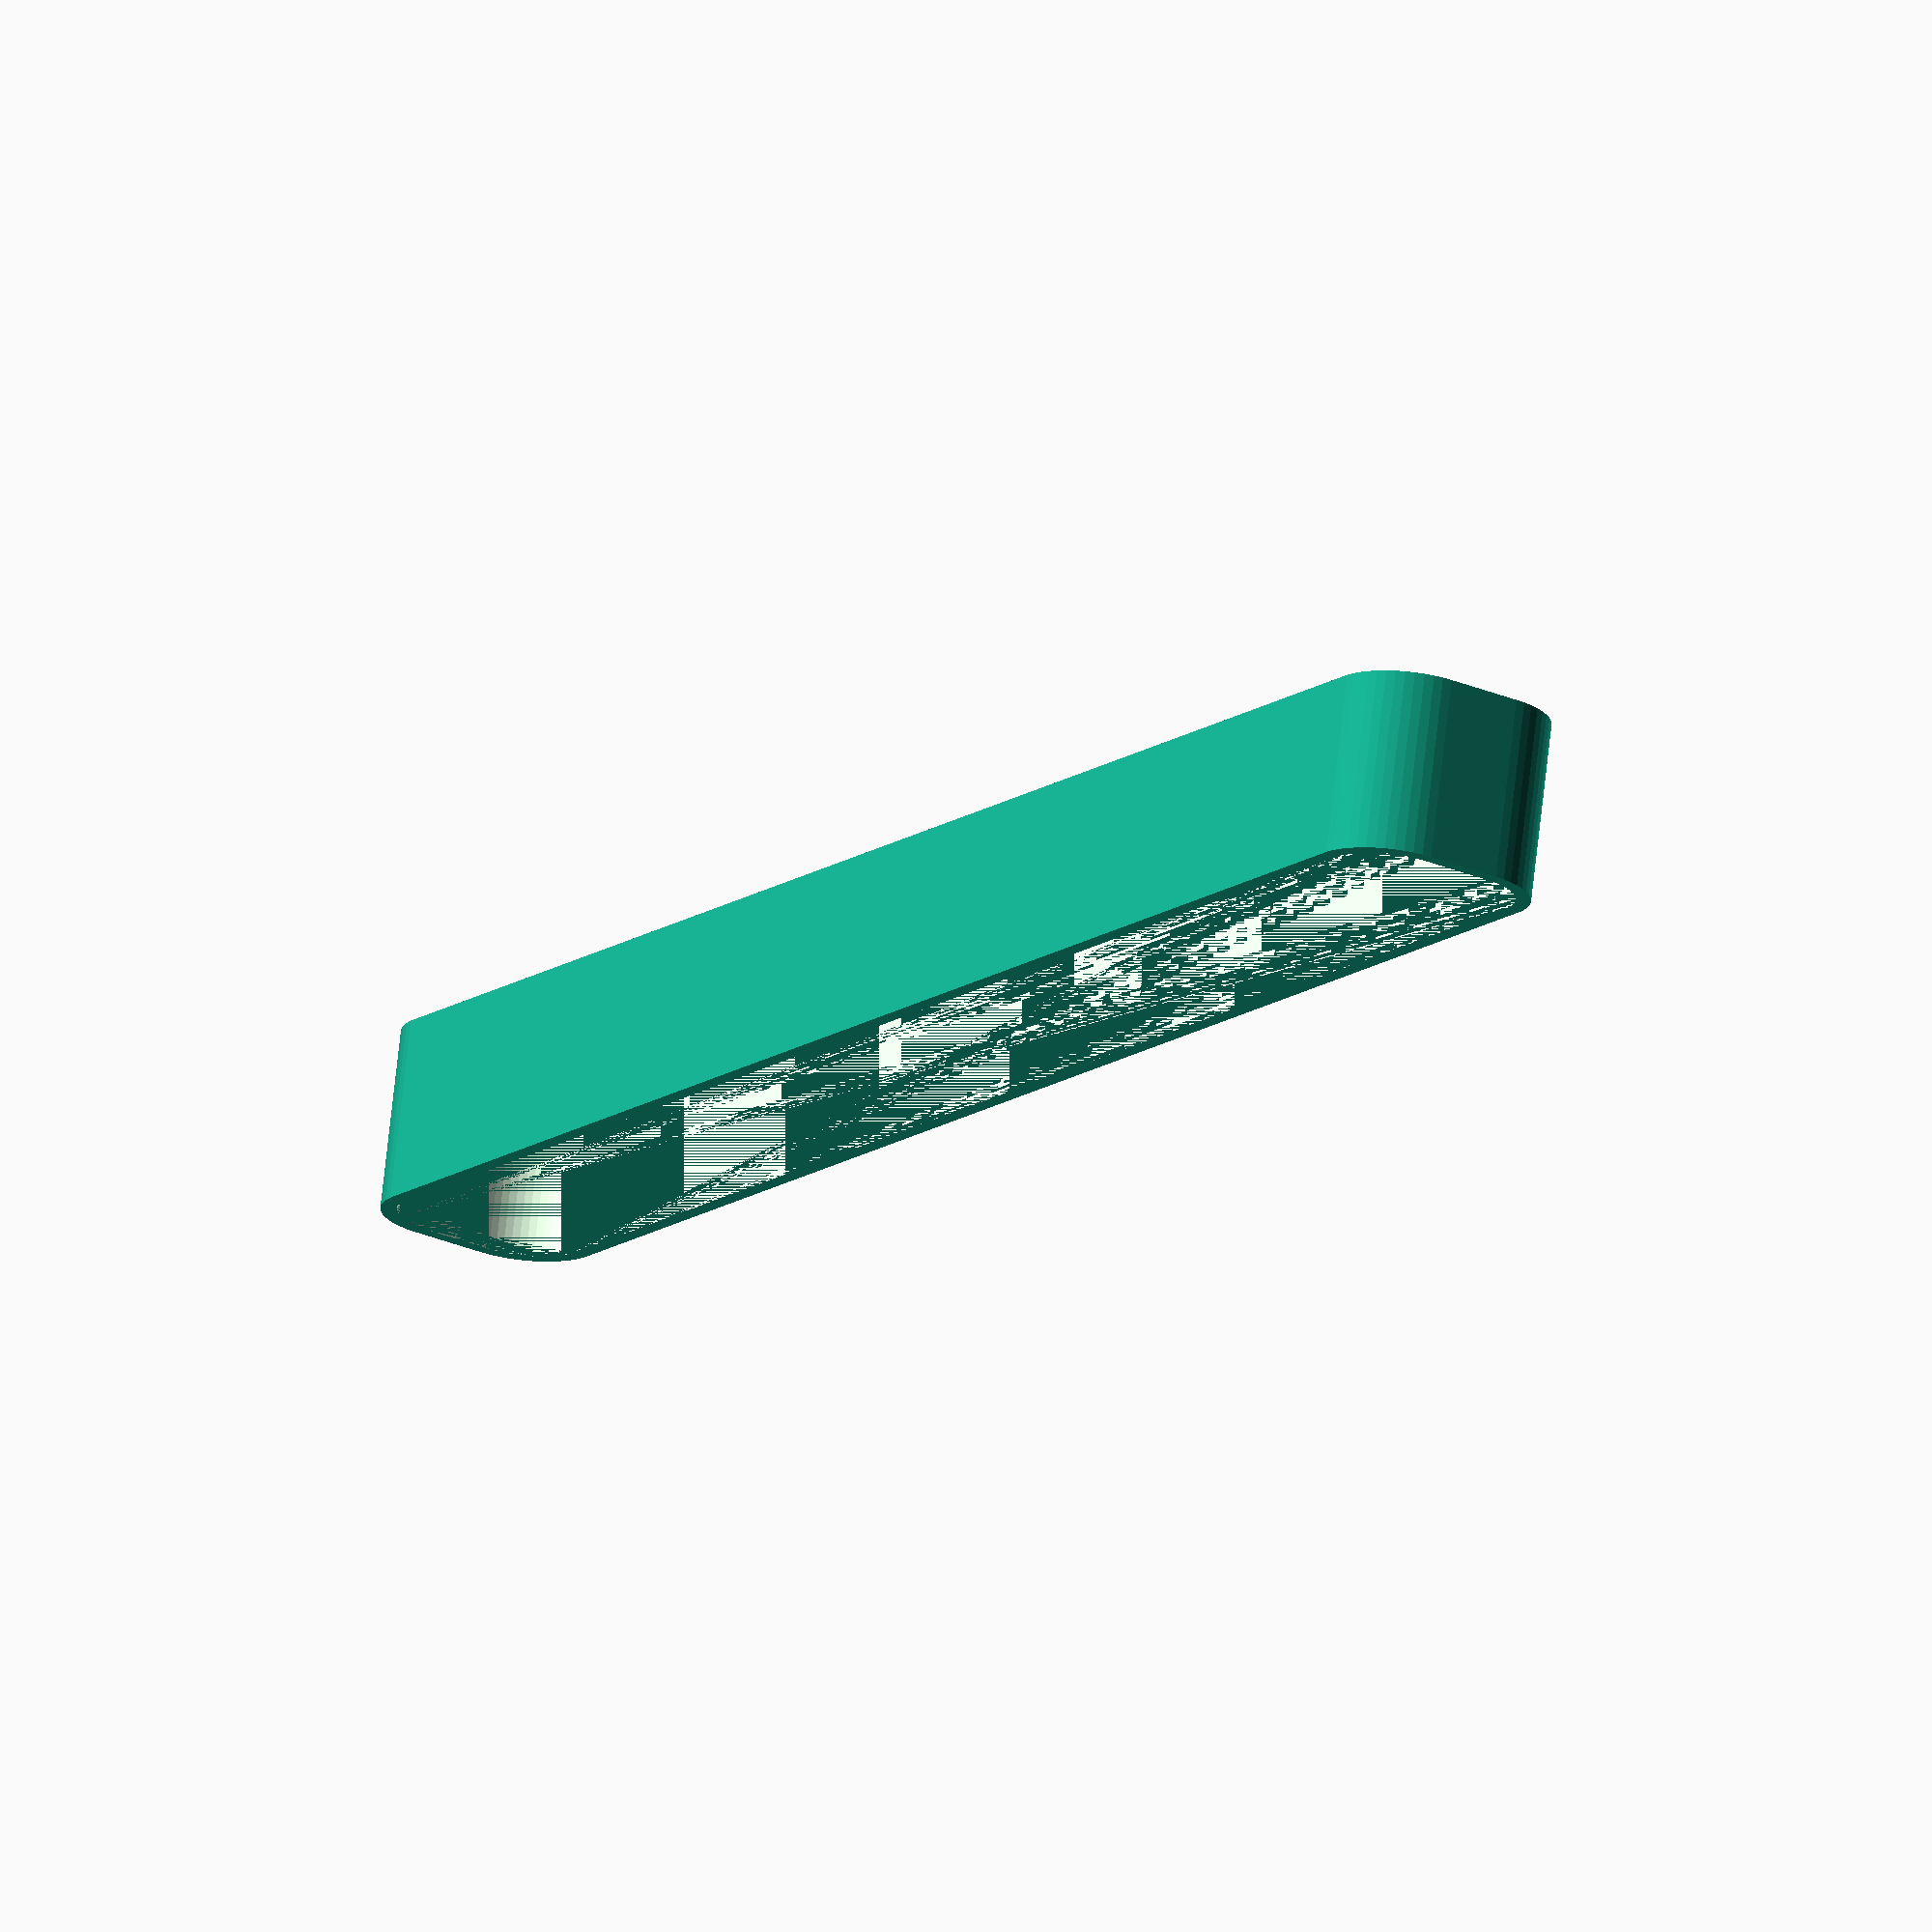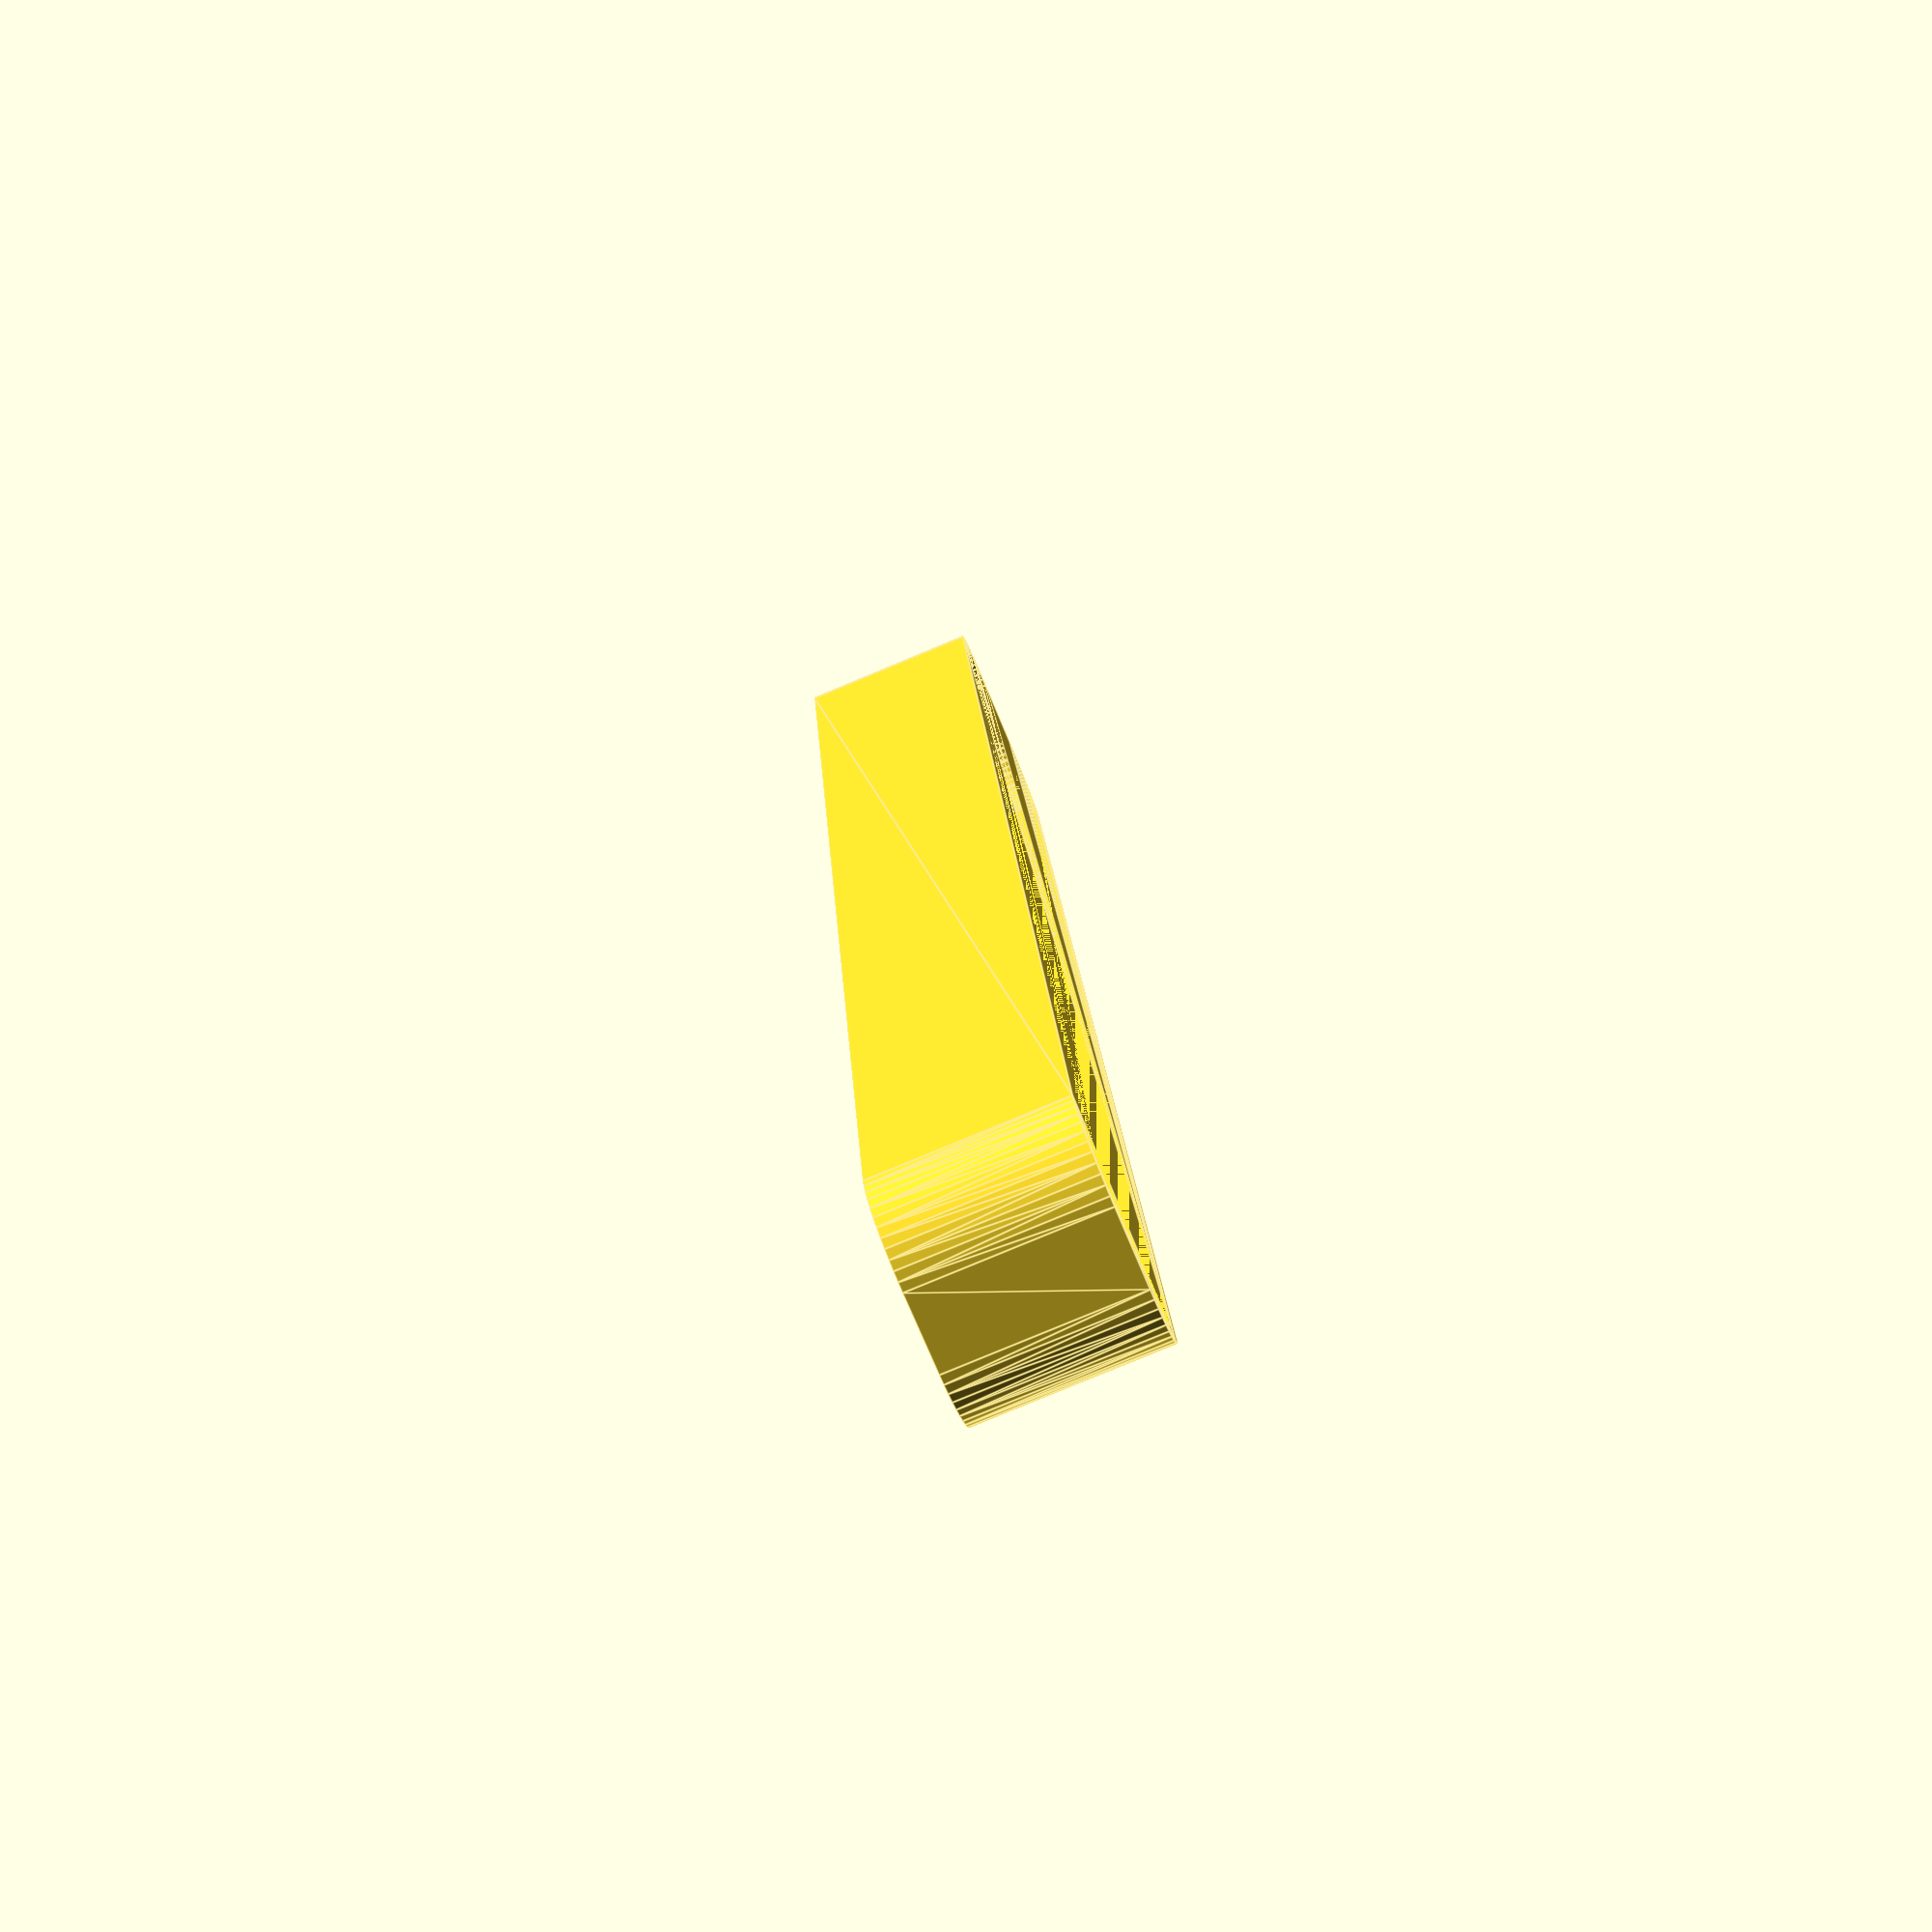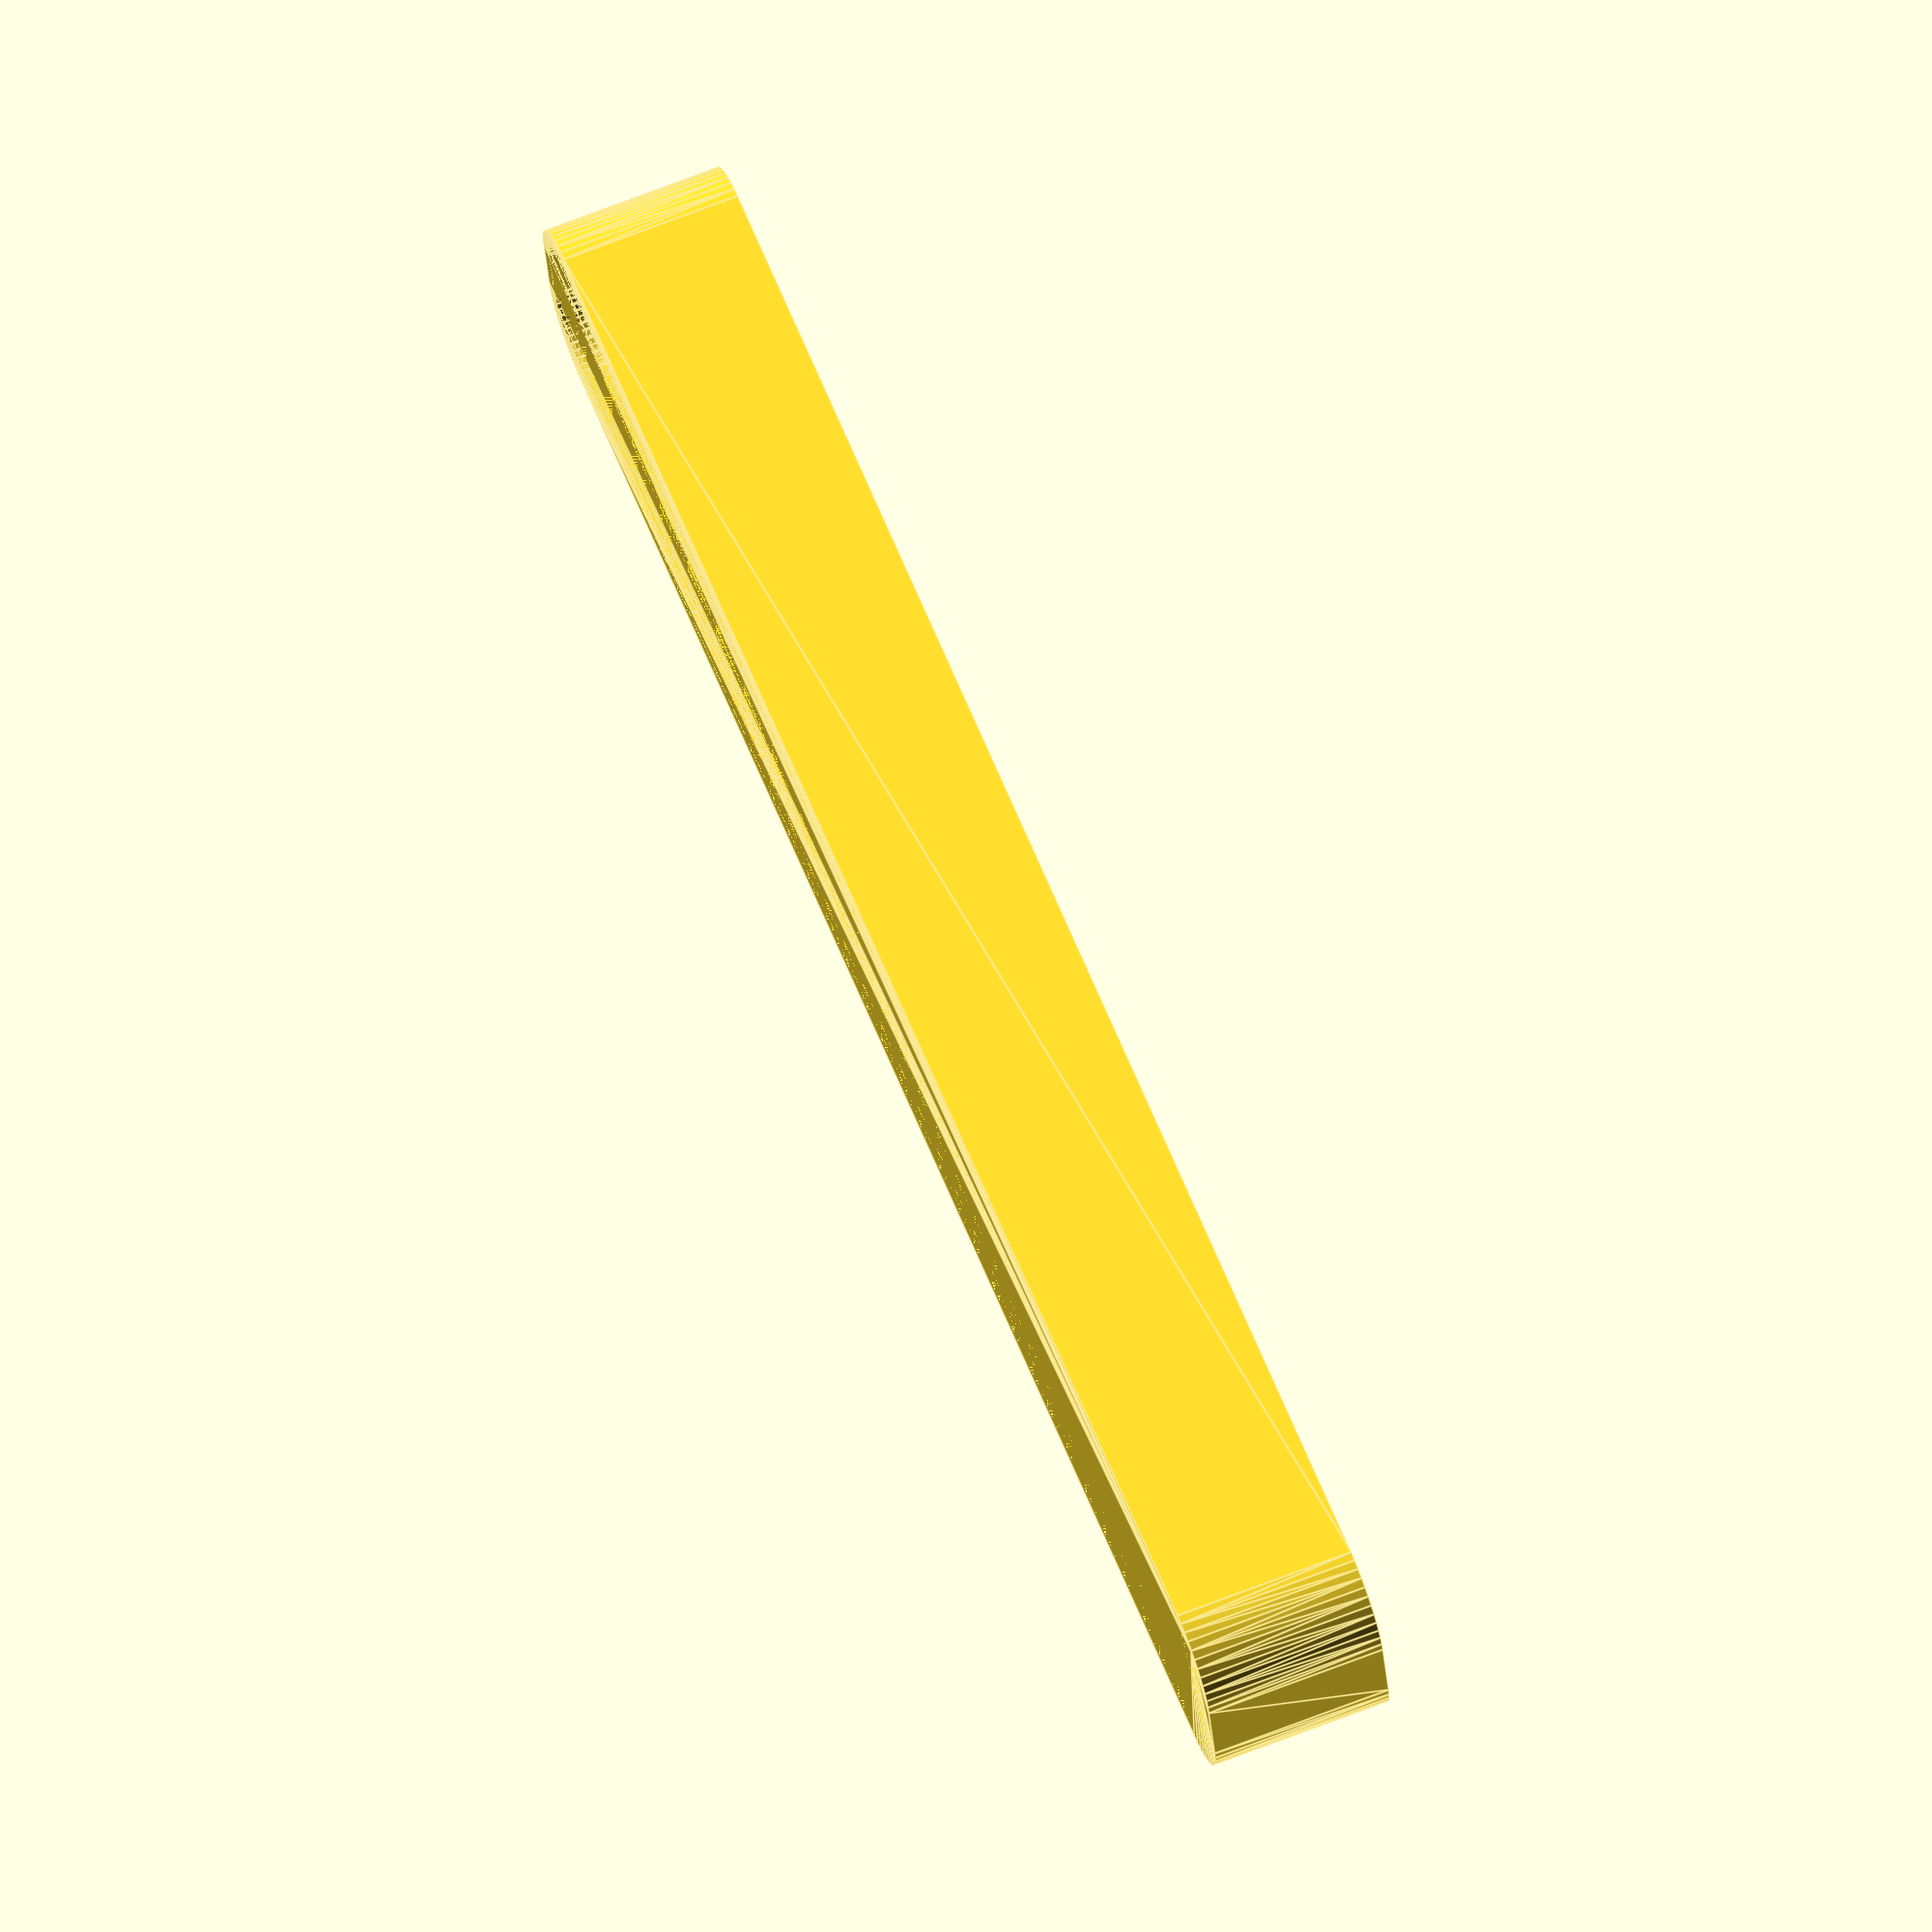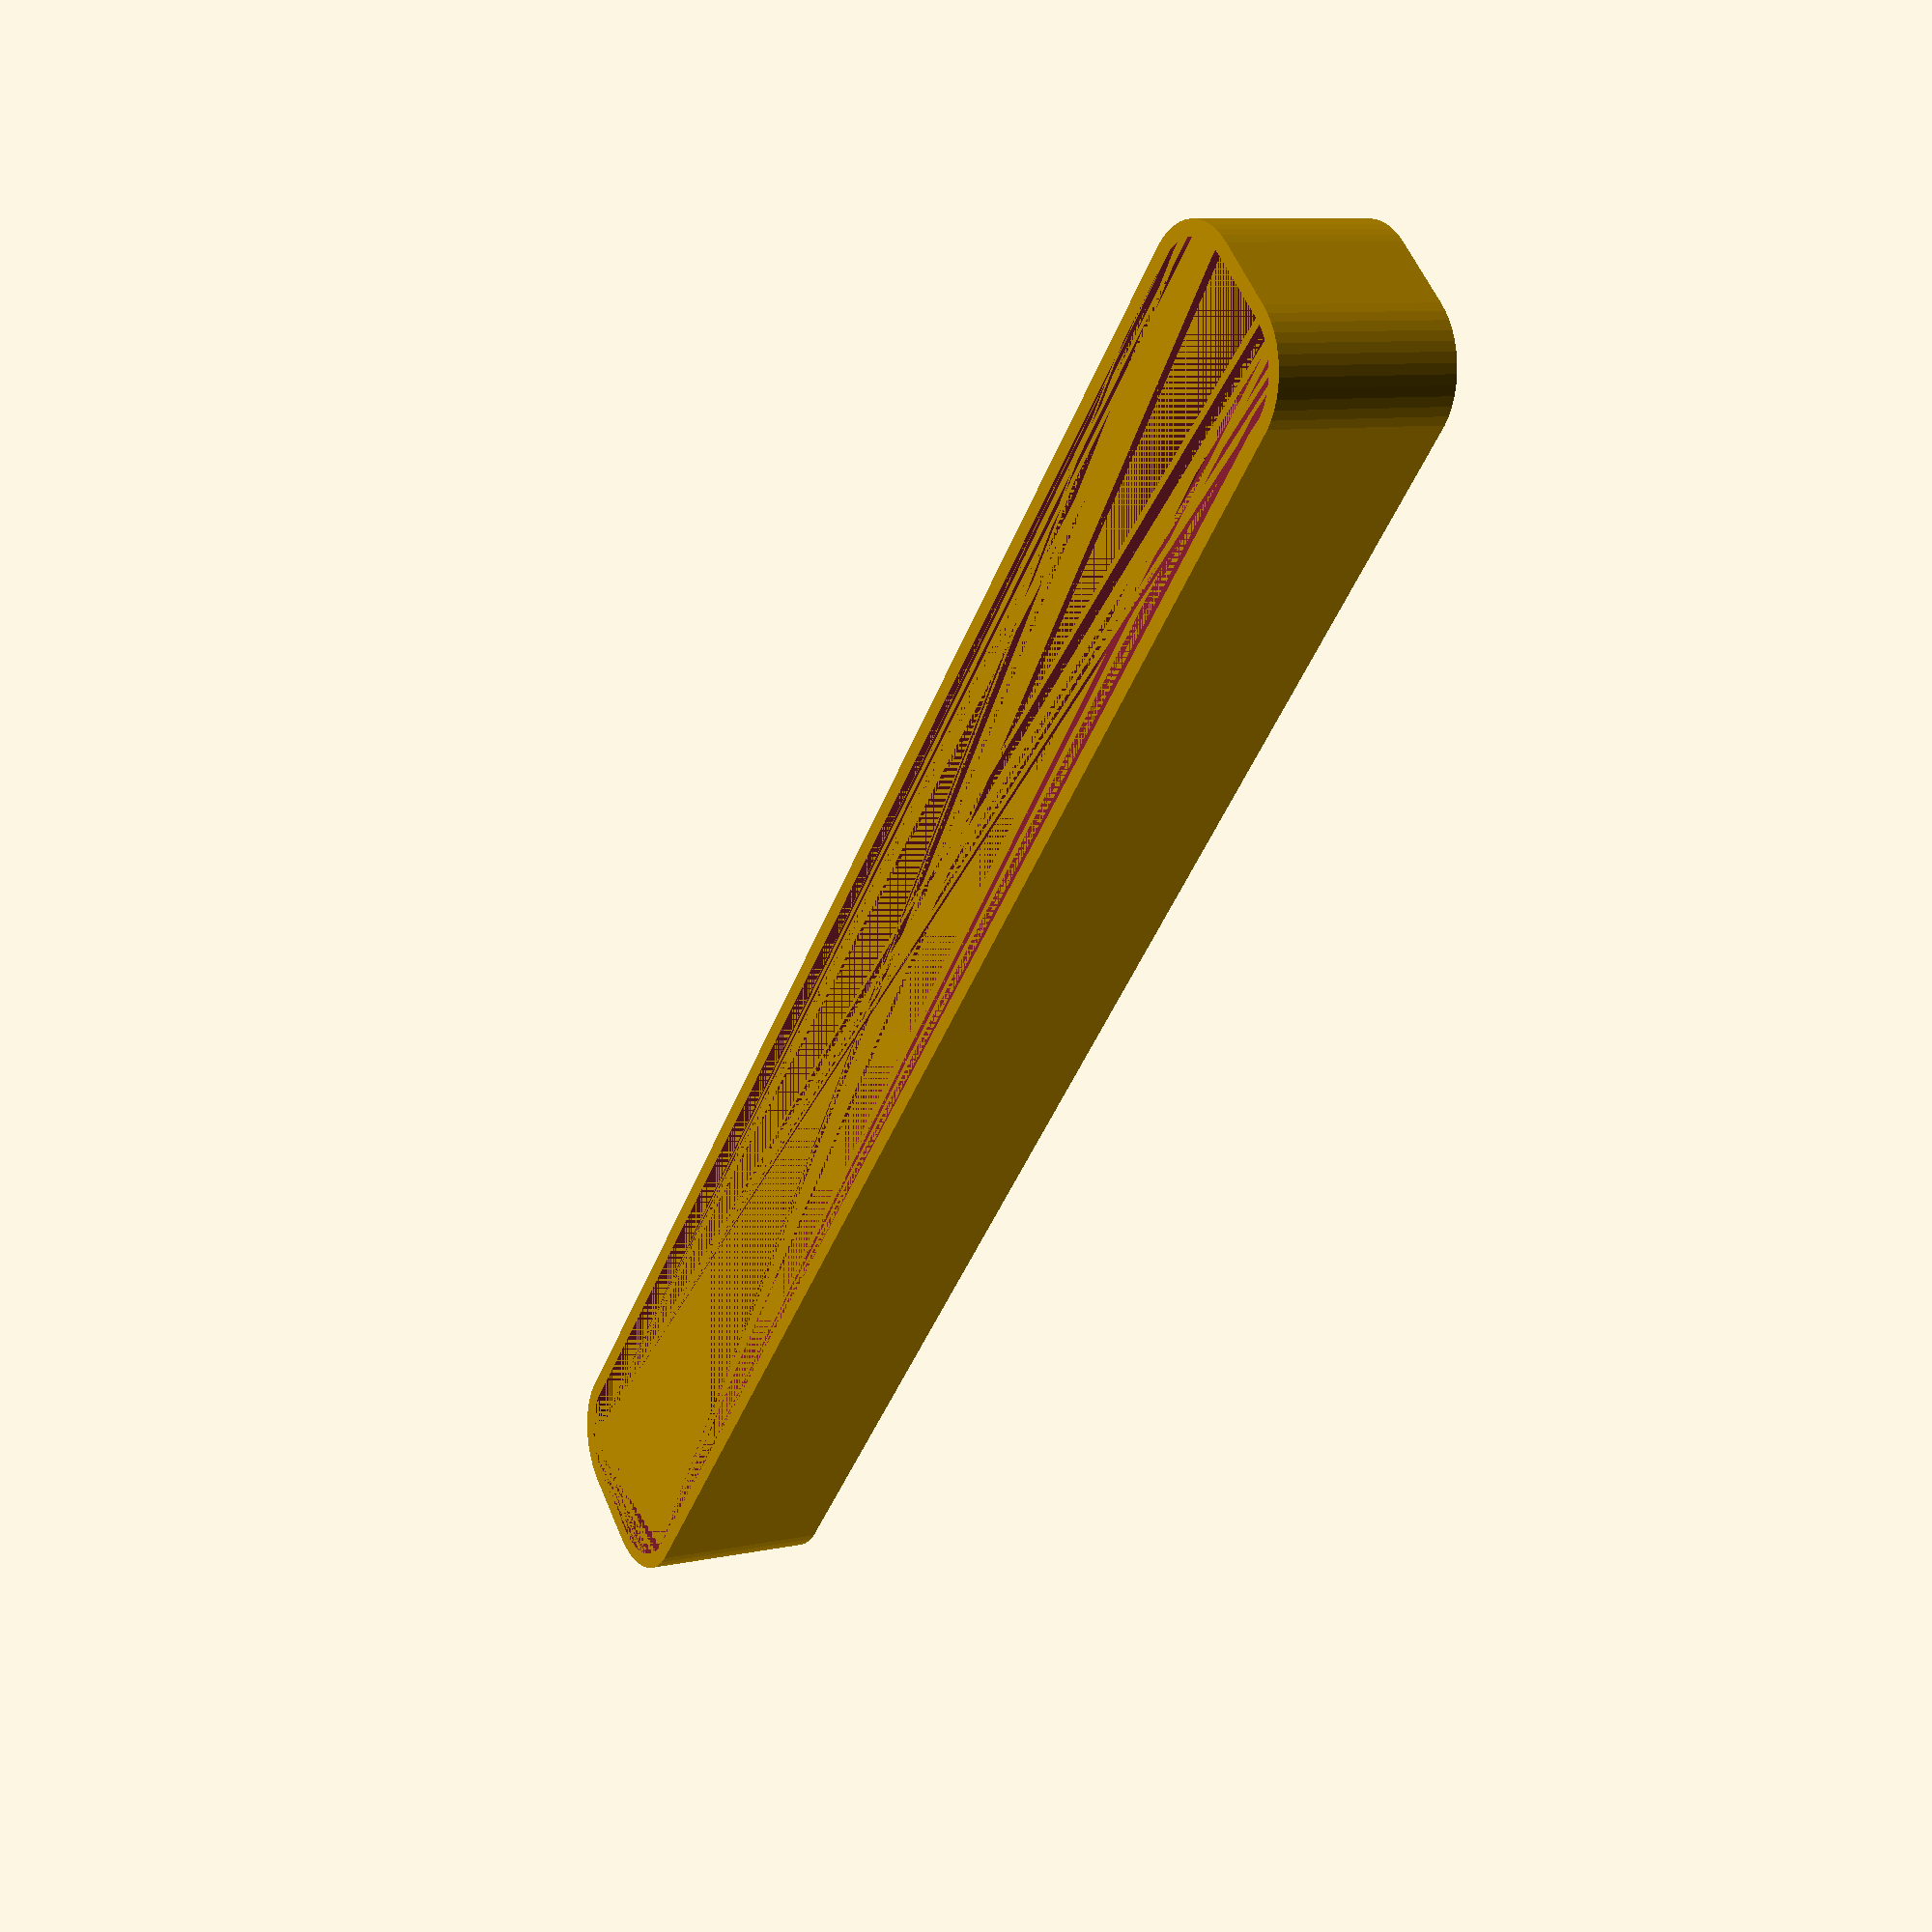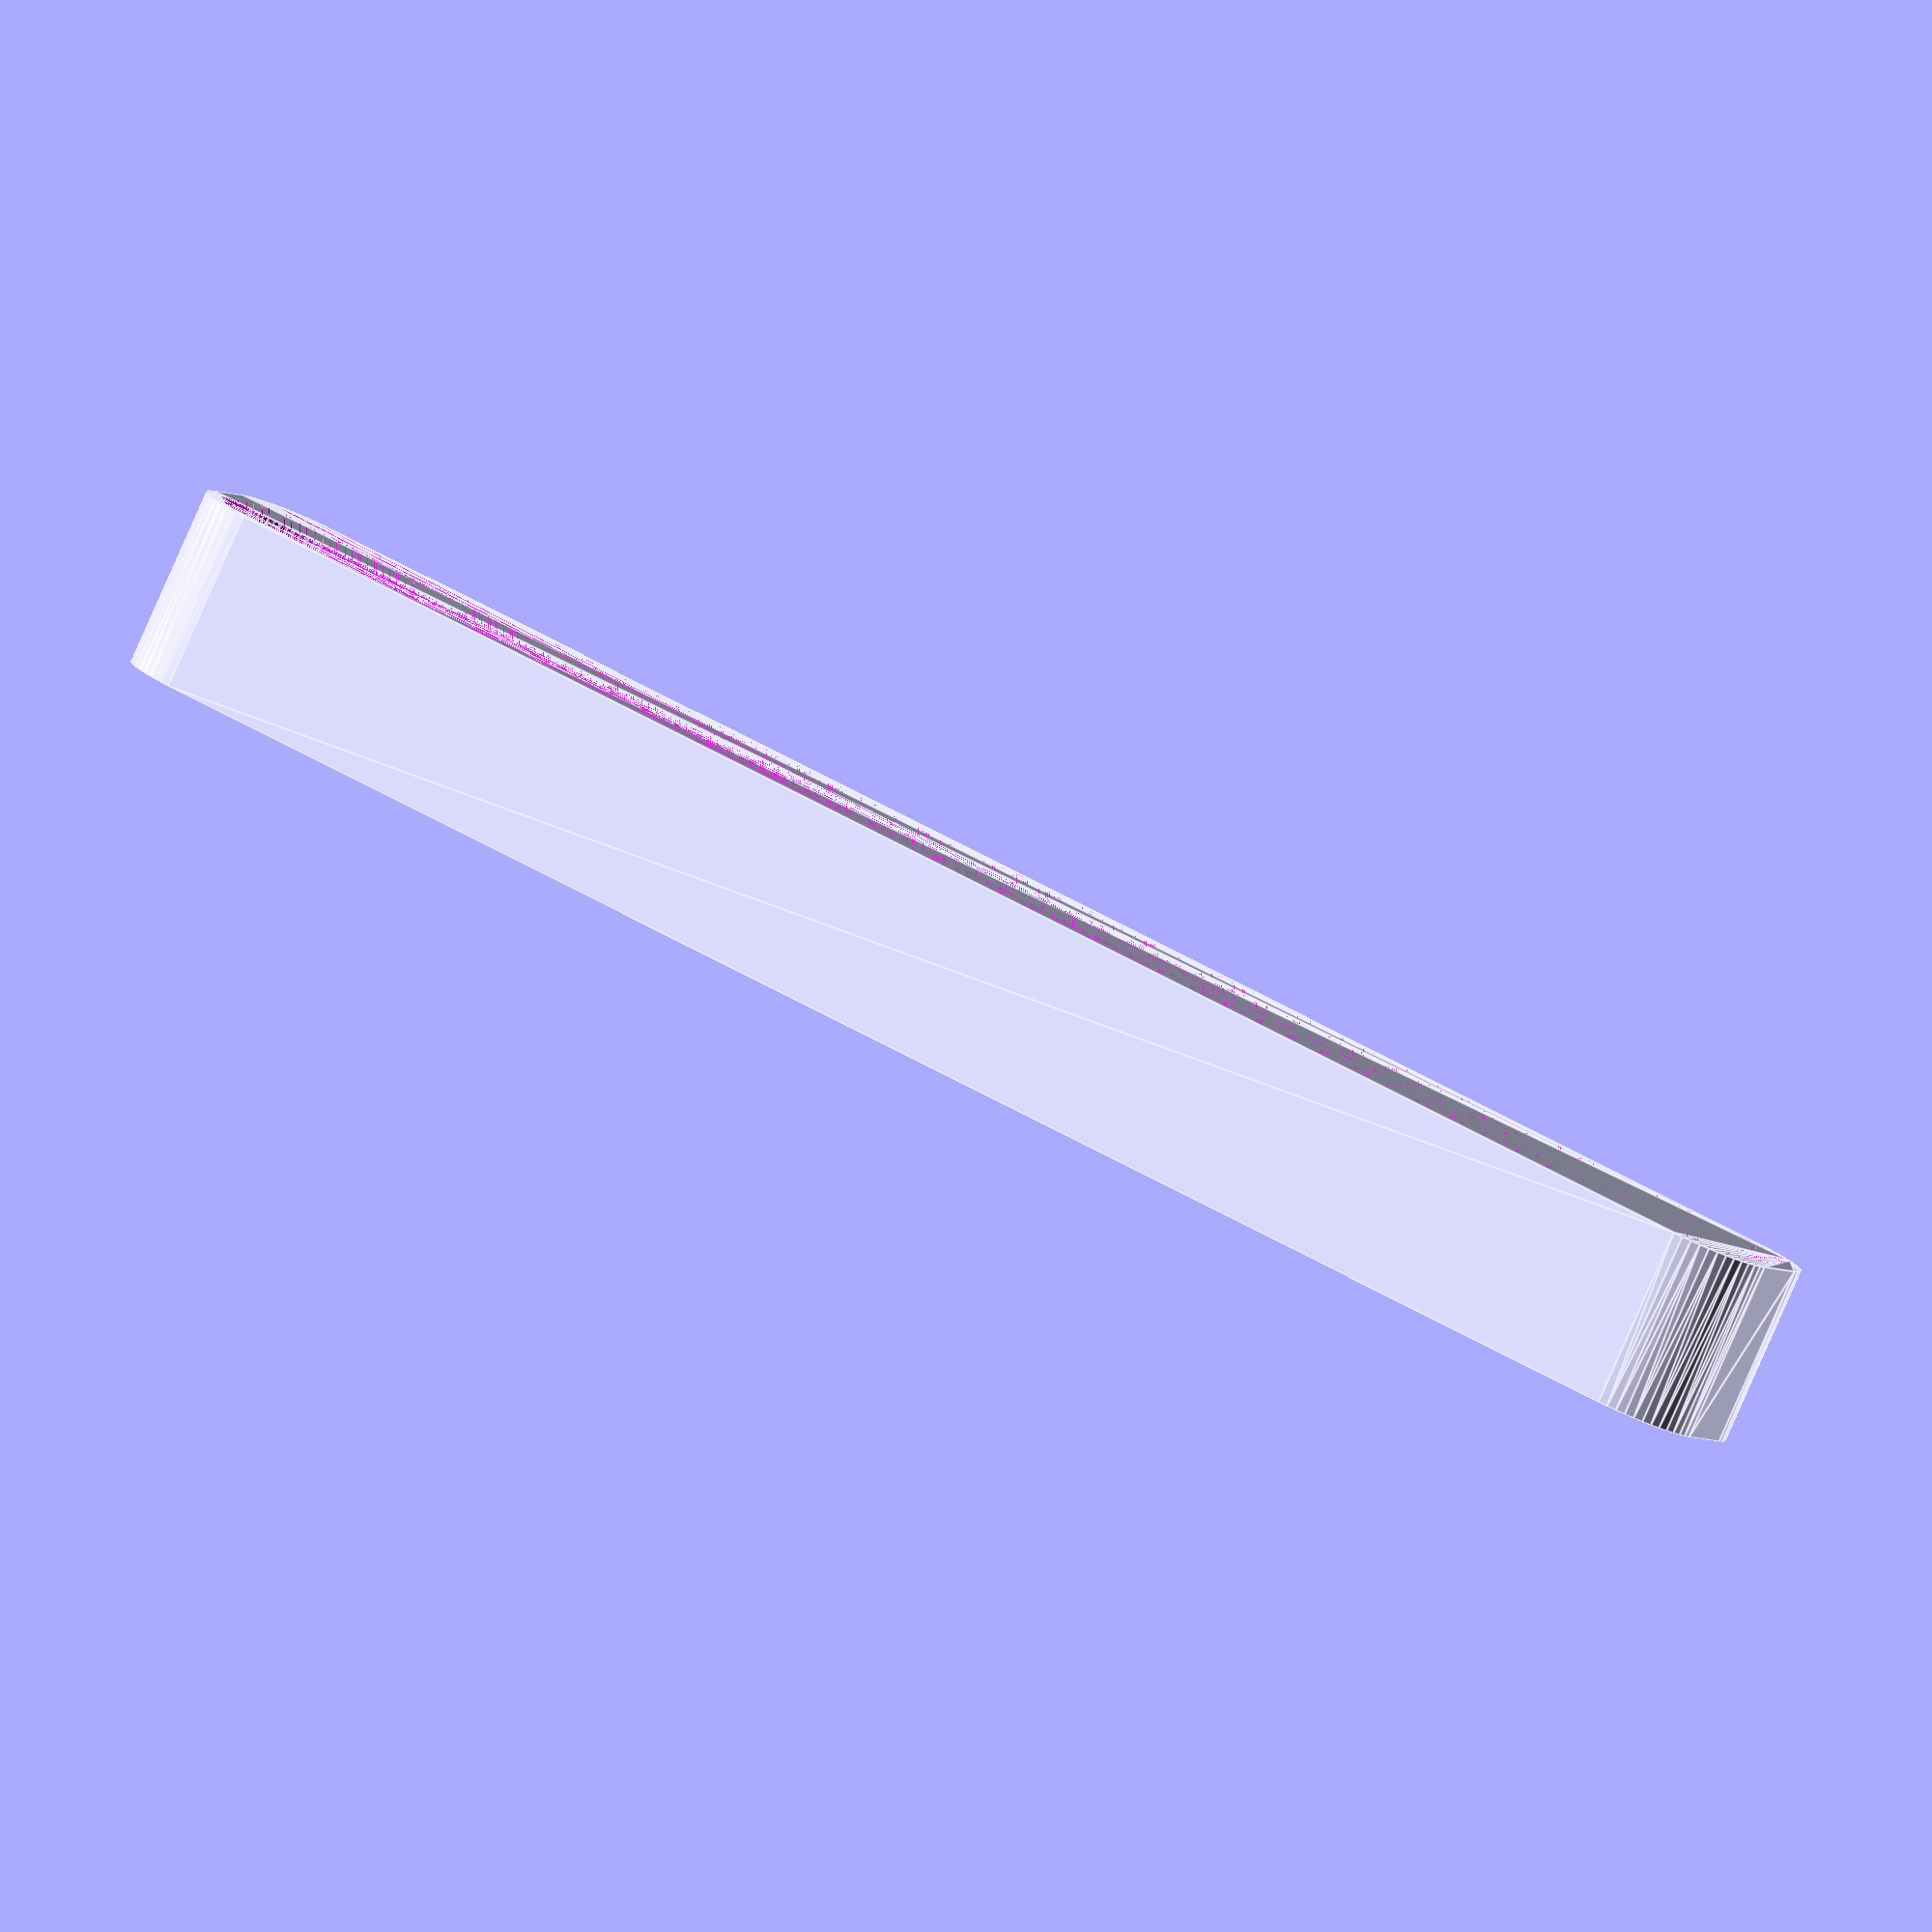
<openscad>
$fn = 50;


difference() {
	union() {
		hull() {
			translate(v = [-55.0000000000, 2.5000000000, 0]) {
				cylinder(h = 12, r = 5);
			}
			translate(v = [55.0000000000, 2.5000000000, 0]) {
				cylinder(h = 12, r = 5);
			}
			translate(v = [-55.0000000000, -2.5000000000, 0]) {
				cylinder(h = 12, r = 5);
			}
			translate(v = [55.0000000000, -2.5000000000, 0]) {
				cylinder(h = 12, r = 5);
			}
		}
	}
	union() {
		translate(v = [0, 0, 2]) {
			hull() {
				translate(v = [-55.0000000000, 2.5000000000, 0]) {
					cylinder(h = 10, r = 4);
				}
				translate(v = [55.0000000000, 2.5000000000, 0]) {
					cylinder(h = 10, r = 4);
				}
				translate(v = [-55.0000000000, -2.5000000000, 0]) {
					cylinder(h = 10, r = 4);
				}
				translate(v = [55.0000000000, -2.5000000000, 0]) {
					cylinder(h = 10, r = 4);
				}
			}
		}
	}
}
</openscad>
<views>
elev=107.9 azim=303.1 roll=173.7 proj=o view=wireframe
elev=80.8 azim=82.1 roll=292.6 proj=p view=edges
elev=290.2 azim=348.3 roll=68.7 proj=o view=edges
elev=351.3 azim=132.3 roll=59.5 proj=p view=solid
elev=262.9 azim=205.0 roll=203.8 proj=o view=edges
</views>
